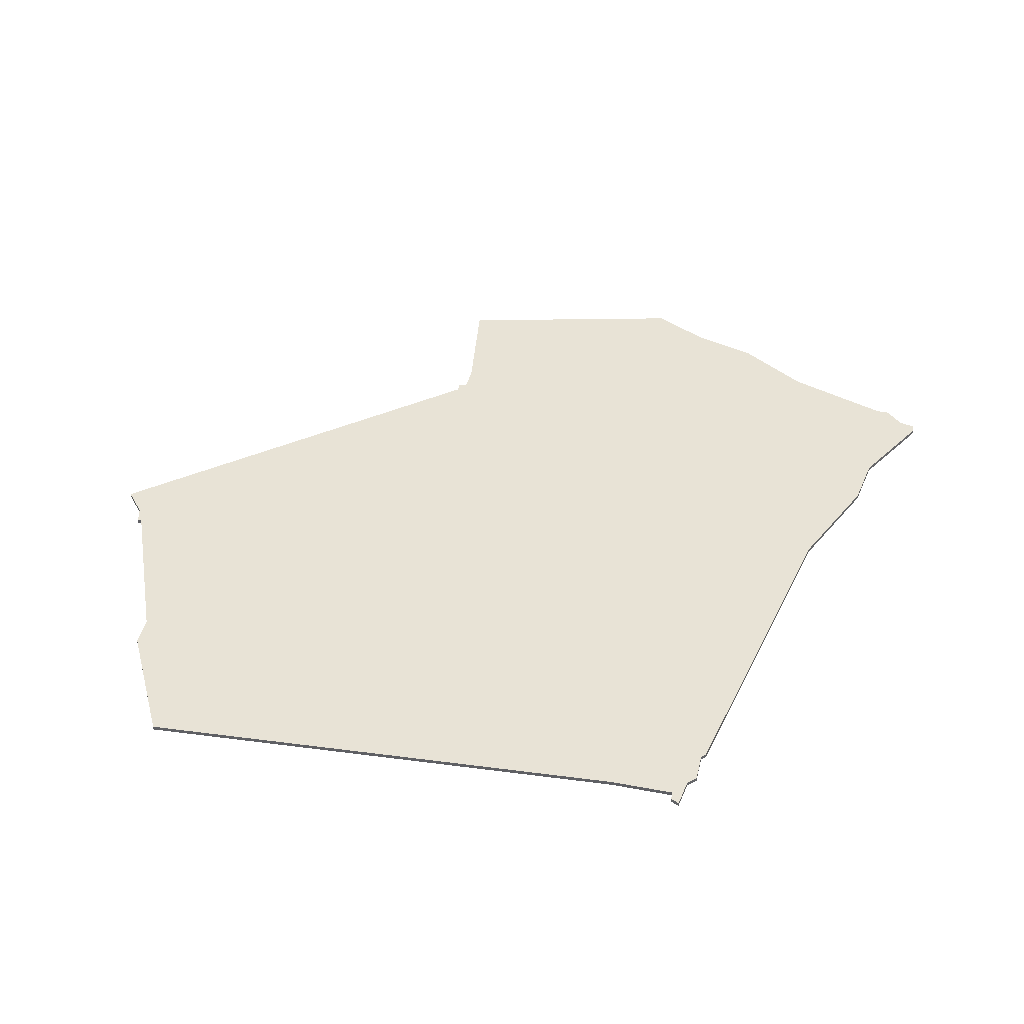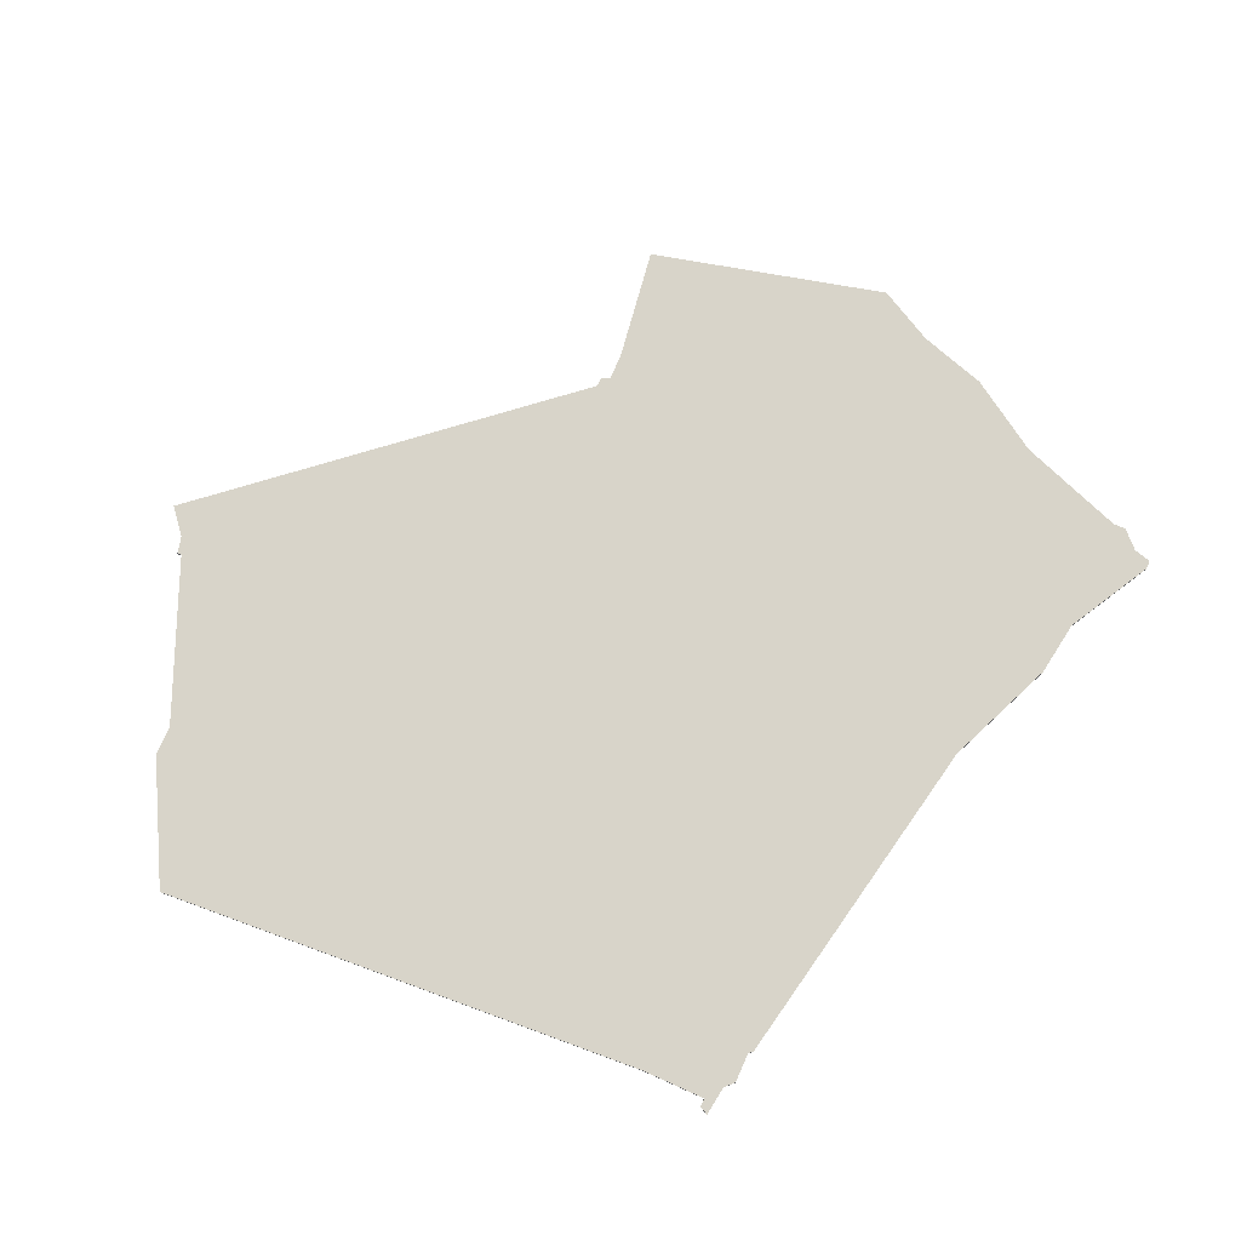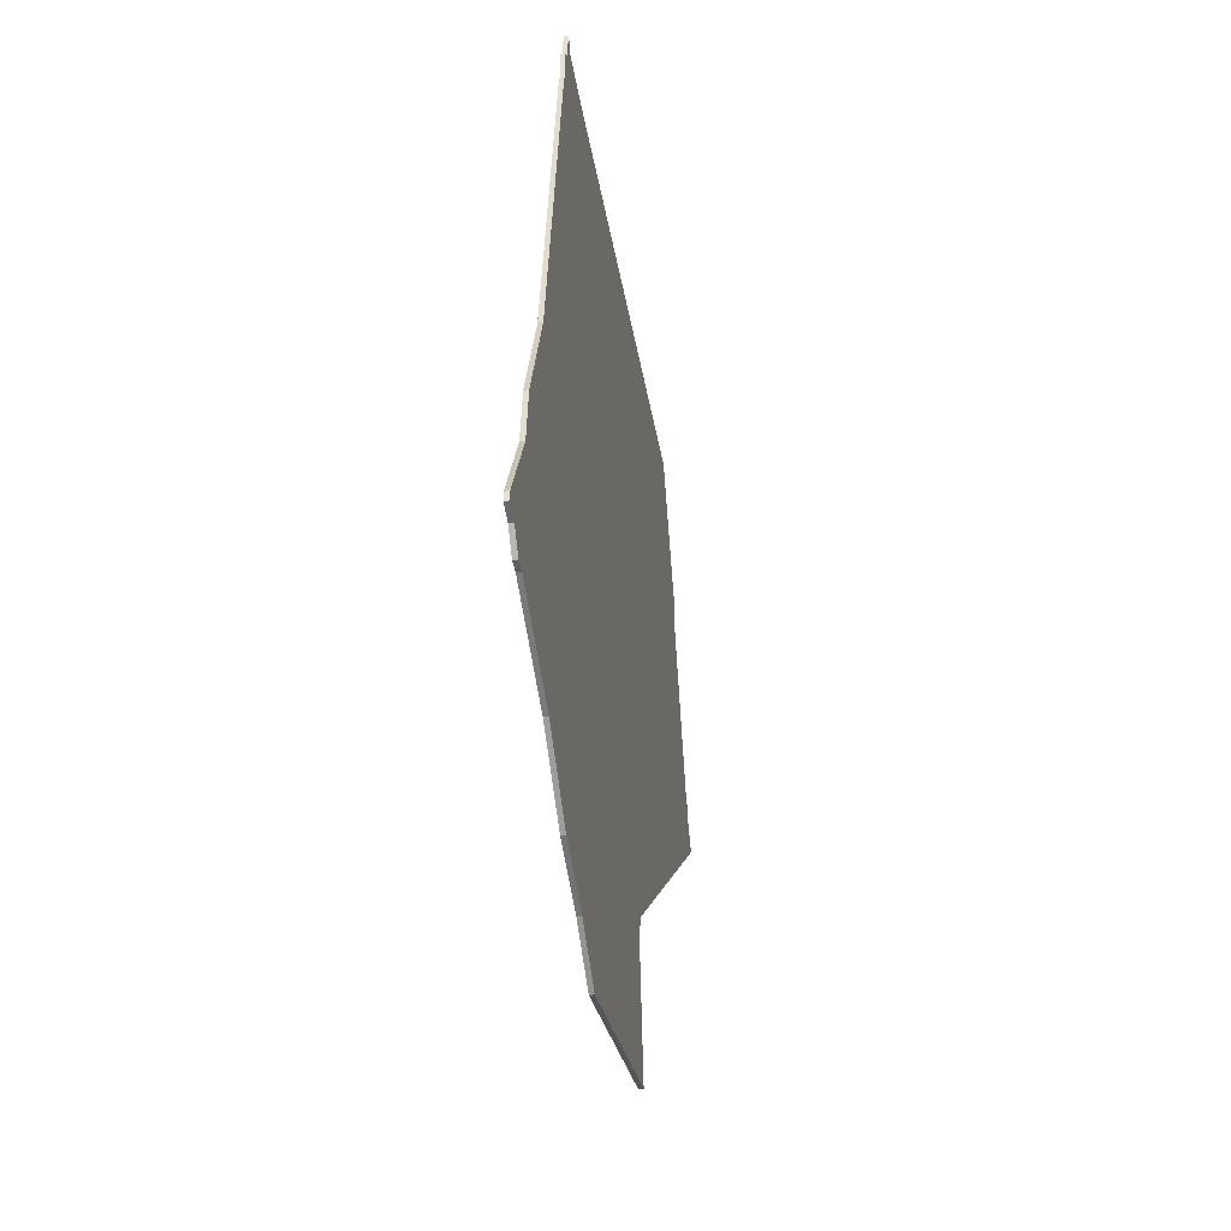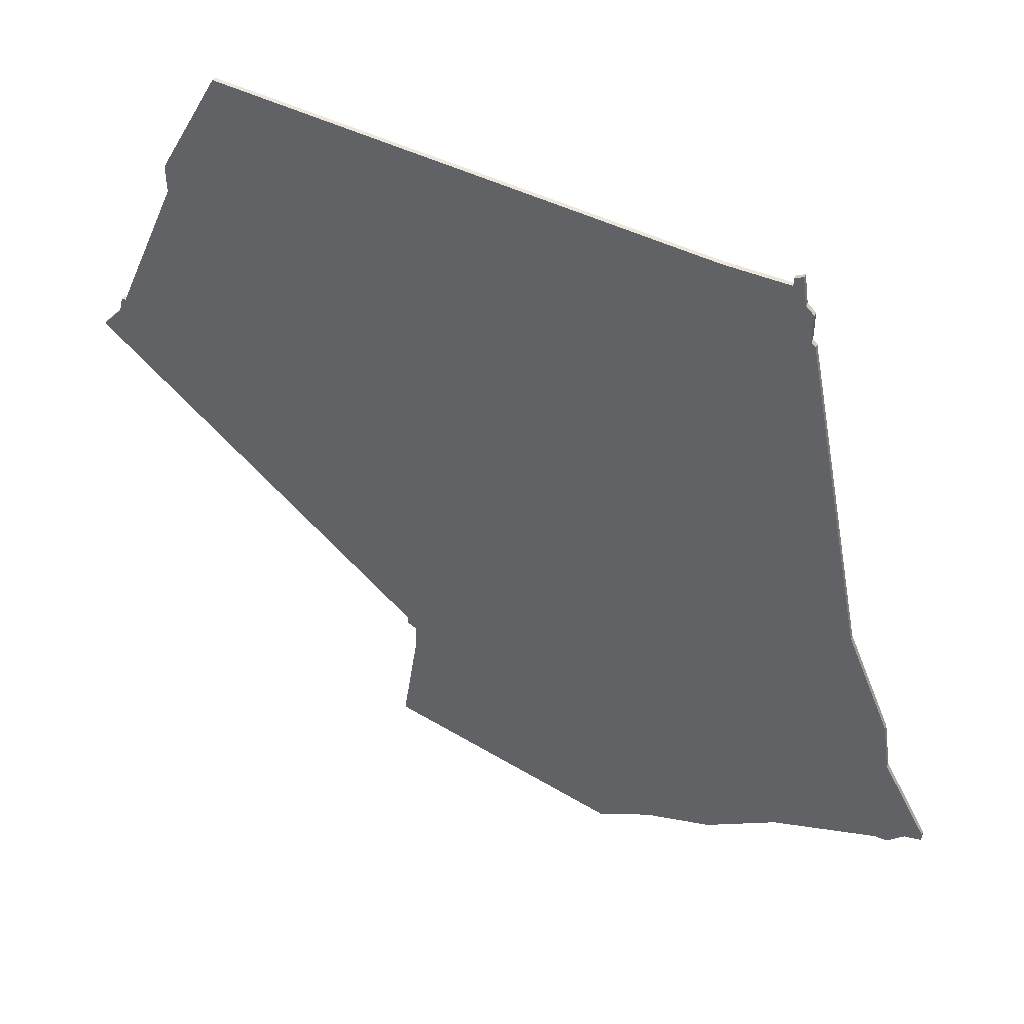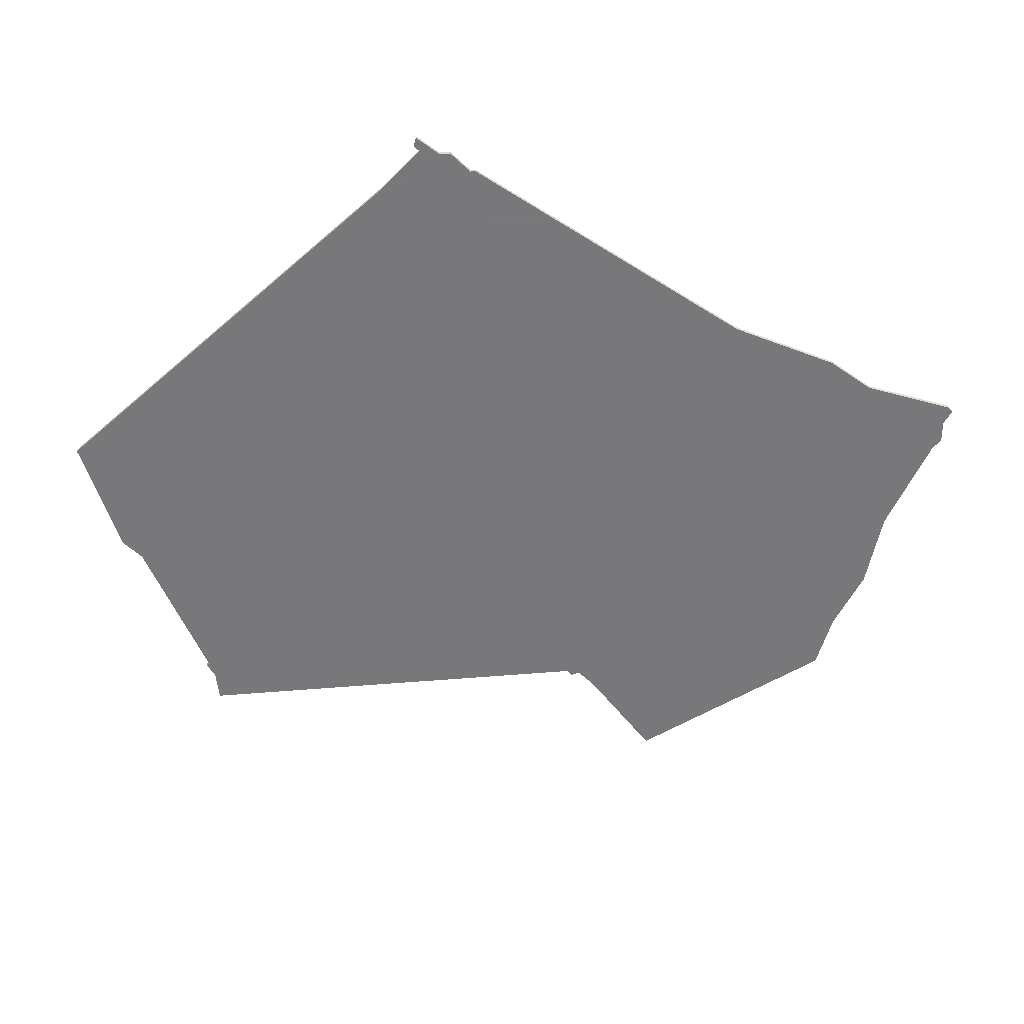
<metadata>
{"format":"obj","ext":"obj","renderer":"f3d","projection":"perspective","resolution":1024,"background":"white","views":[{"elev":41.4,"azim":-167.0,"up":"+Z"},{"elev":75.7,"azim":-156.0,"up":"+Z"},{"elev":-38.9,"azim":-81.2,"up":"+Y"},{"elev":46.3,"azim":-154.5,"up":"+Y"},{"elev":-57.6,"azim":-134.2,"up":"+Z"}]}
</metadata>
<code>
v 2849 -277 0
v 2849 -277 1
v 2724 -219 0
v 2724 -219 1
v 2757 -96 0
v 2757 -96 1
v 2757 -98 0
v 2757 -98 1
v 2715 -255 0
v 2715 -255 1
v 2847 -241 0
v 2847 -241 1
v 2847 -243 0
v 2847 -243 1
v 2888 -90 0
v 2888 -90 1
v 2921 -167 0
v 2921 -167 1
v 2764 -279 0
v 2764 -279 1
v 2772 -98 0
v 2772 -98 1
v 2747 -268 0
v 2747 -268 1
v 2780 -284 0
v 2780 -284 1
v 2722 -232 0
v 2722 -232 1
v 2722 -259 0
v 2722 -259 1
v 2755 -95 0
v 2755 -95 1
v 2920 -163 0
v 2920 -163 1
v 2903 -125 0
v 2903 -125 1
v 2903 -118 0
v 2903 -118 1
v 2845 -250 0
v 2845 -250 1
v 2845 -244 0
v 2845 -244 1
v 2754 -102 0
v 2754 -102 1
v 2919 -163 0
v 2919 -163 1
v 2926 -173 0
v 2926 -173 1
v 2711 -252 0
v 2711 -252 1
v 2711 -254 0
v 2711 -254 1
v 2719 -259 0
v 2719 -259 1
v 2752 -111 0
v 2752 -111 1
v 2752 -104 0
v 2752 -104 1
v 2793 -291 0
v 2793 -291 1
v 2735 -193 0
v 2735 -193 1
v 2751 -112 0
v 2751 -112 1
f 29 53 9
f 9 51 49
f 49 27 9
f 27 23 29
f 23 27 3
f 3 61 23
f 9 27 29
f 21 63 55
f 43 55 57
f 21 61 63
f 31 7 43
f 43 7 21
f 7 31 5
f 21 55 43
f 23 61 41
f 39 59 25
f 39 25 41
f 19 41 25
f 39 1 59
f 41 11 13
f 41 61 11
f 61 21 11
f 15 37 35
f 35 21 15
f 35 11 21
f 17 11 45
f 17 45 33
f 45 11 35
f 17 47 11
f 41 19 23
f 10 54 30
f 50 52 10
f 10 28 50
f 30 24 28
f 4 28 24
f 24 62 4
f 30 28 10
f 56 64 22
f 58 56 44
f 64 62 22
f 44 8 32
f 22 8 44
f 6 32 8
f 44 56 22
f 42 62 24
f 26 60 40
f 42 26 40
f 26 42 20
f 60 2 40
f 14 12 42
f 12 62 42
f 12 22 62
f 36 38 16
f 16 22 36
f 22 12 36
f 46 12 18
f 34 46 18
f 36 12 46
f 12 48 18
f 24 20 42
f 62 64 61
f 61 64 63
f 4 62 3
f 3 62 61
f 28 4 27
f 27 4 3
f 50 28 49
f 49 28 27
f 52 50 51
f 51 50 49
f 10 52 9
f 9 52 51
f 54 10 53
f 53 10 9
f 30 54 29
f 29 54 53
f 24 30 23
f 23 30 29
f 20 24 19
f 19 24 23
f 26 20 25
f 25 20 19
f 60 26 59
f 59 26 25
f 2 60 1
f 1 60 59
f 40 2 39
f 39 2 1
f 42 40 41
f 41 40 39
f 14 42 13
f 13 42 41
f 12 14 11
f 11 14 13
f 48 12 47
f 47 12 11
f 18 48 17
f 17 48 47
f 34 18 33
f 33 18 17
f 46 34 45
f 45 34 33
f 36 46 35
f 35 46 45
f 38 36 37
f 37 36 35
f 16 38 15
f 15 38 37
f 22 16 21
f 21 16 15
f 8 22 7
f 7 22 21
f 6 8 5
f 5 8 7
f 32 6 31
f 31 6 5
f 44 32 43
f 43 32 31
f 58 44 57
f 57 44 43
f 64 56 63
f 63 56 55
f 56 58 55
f 55 58 57

</code>
